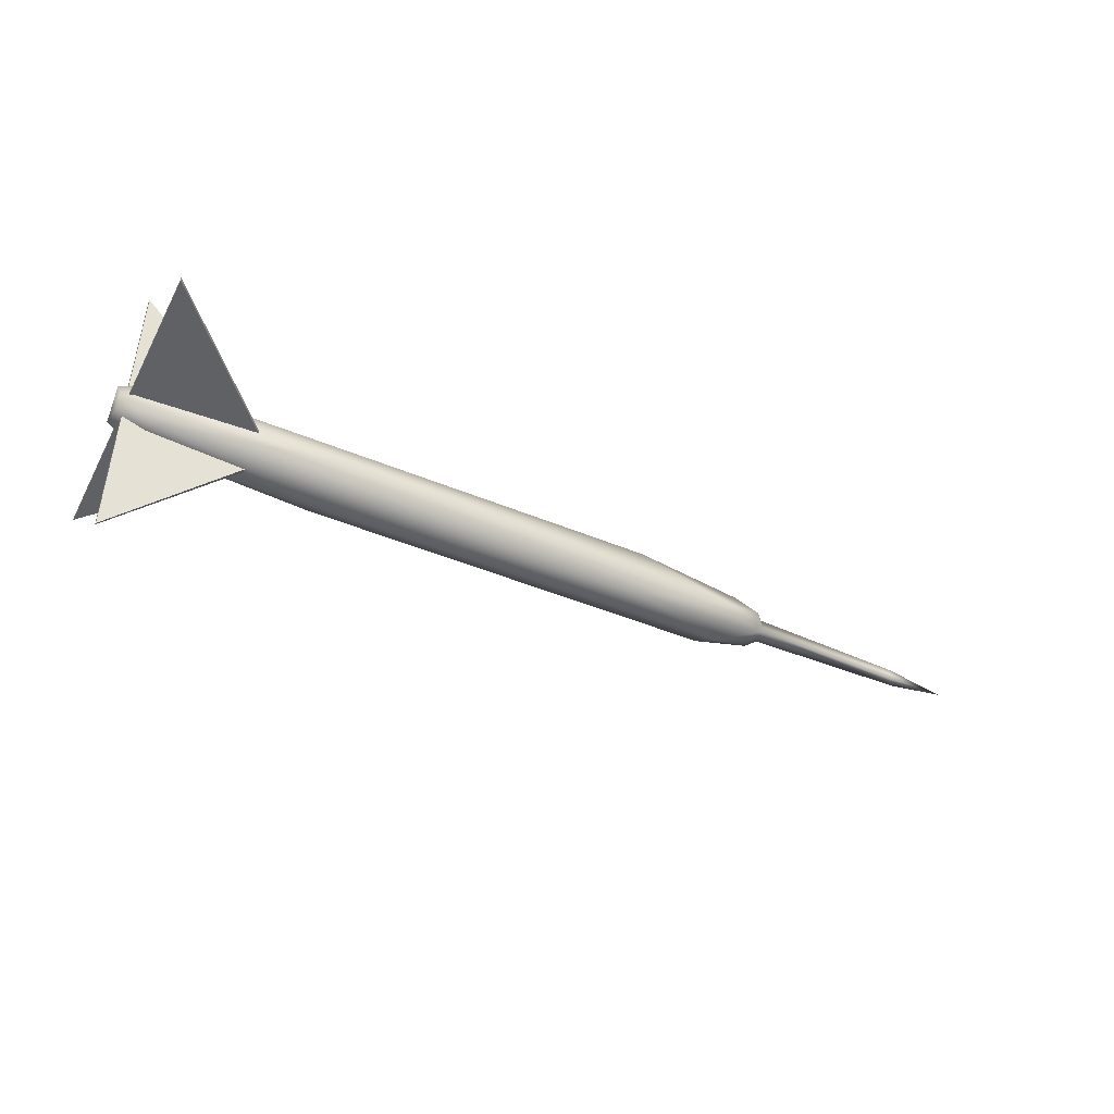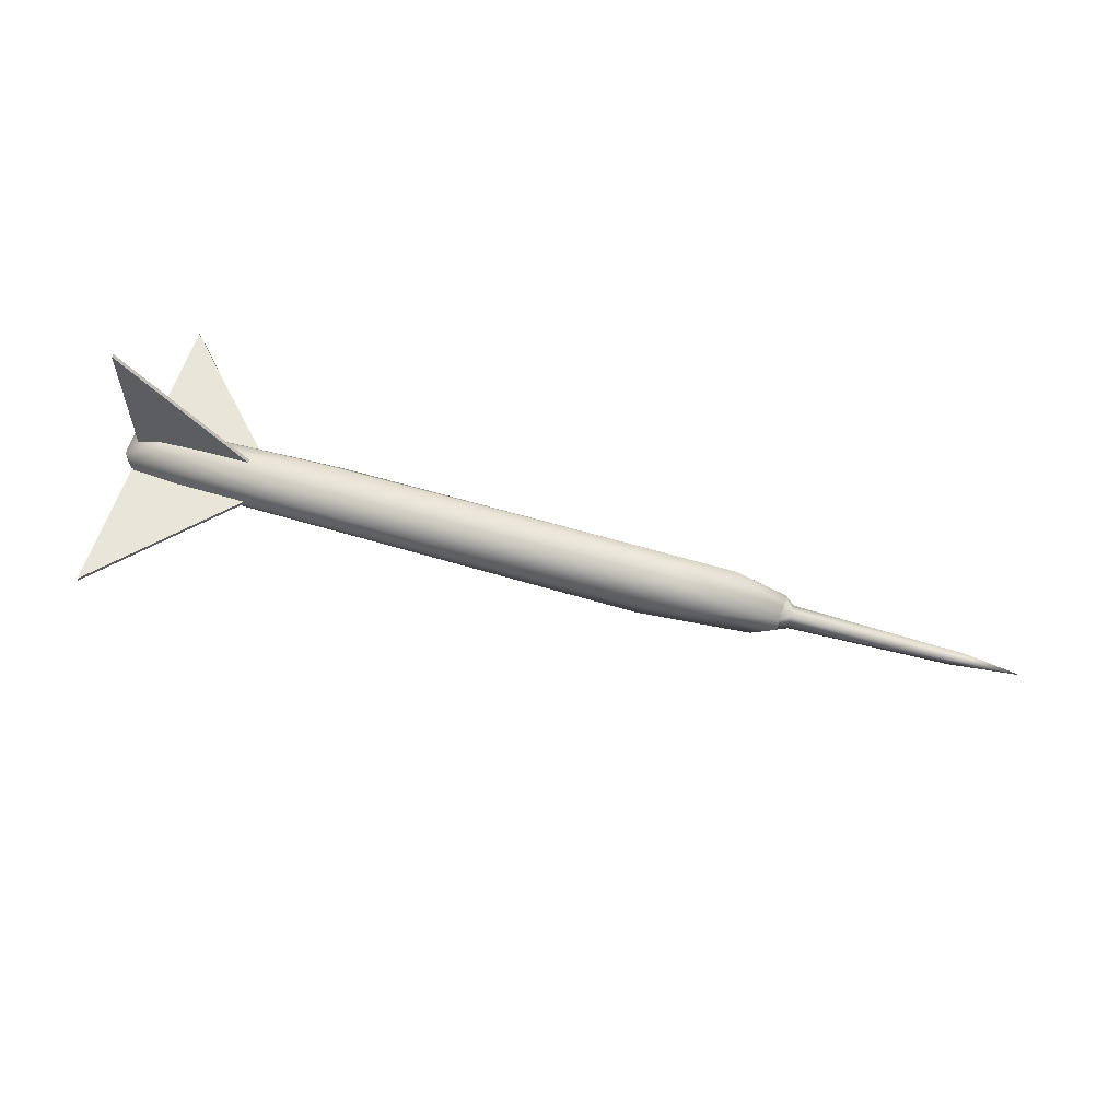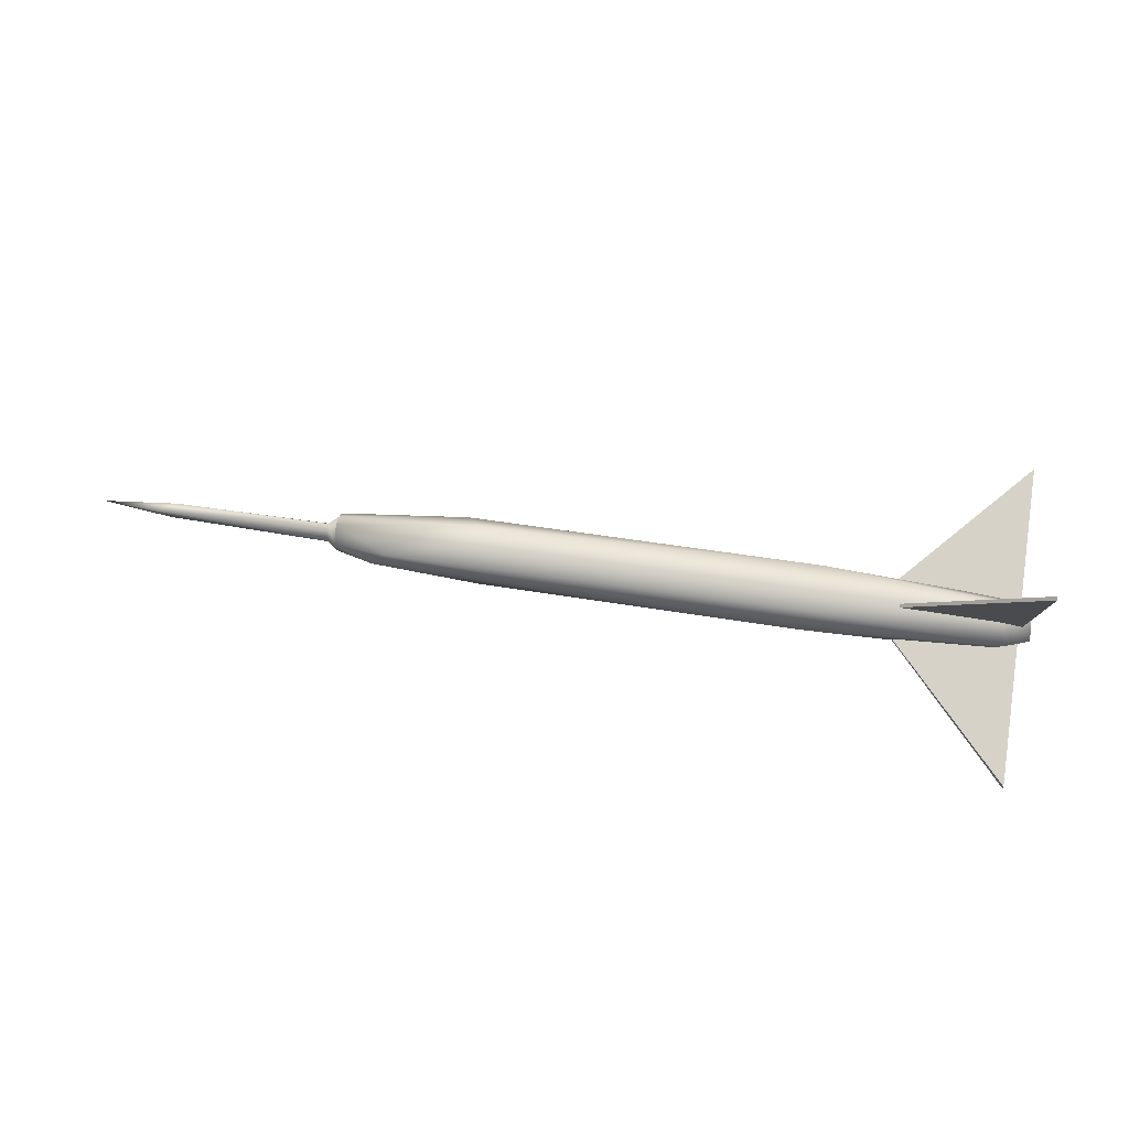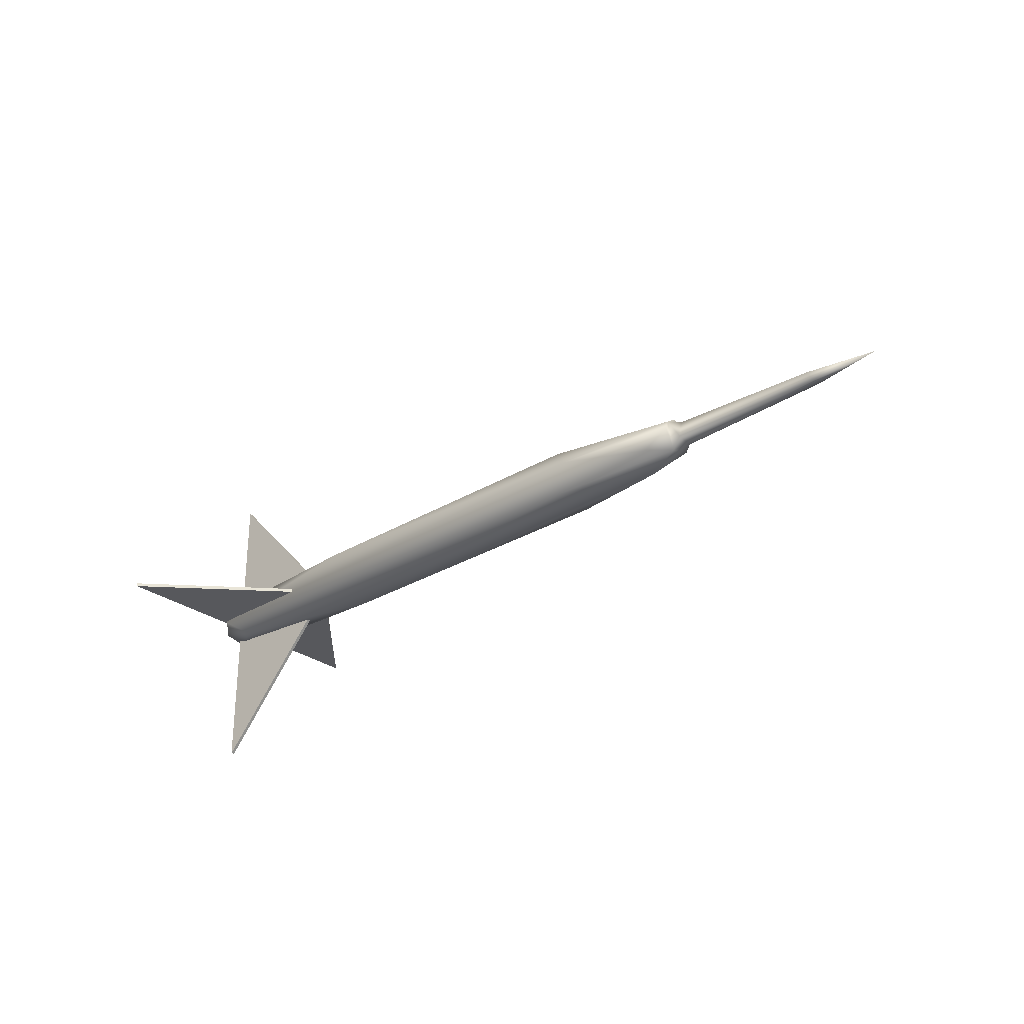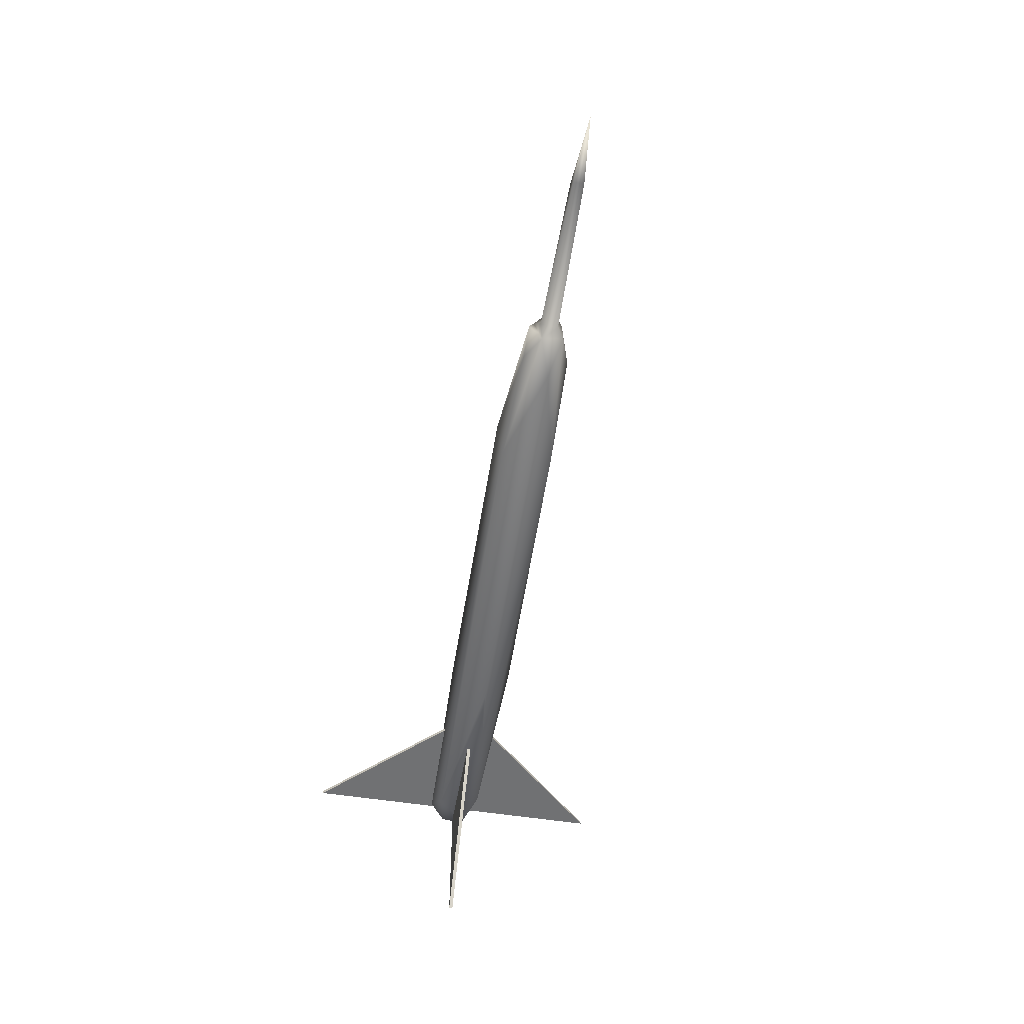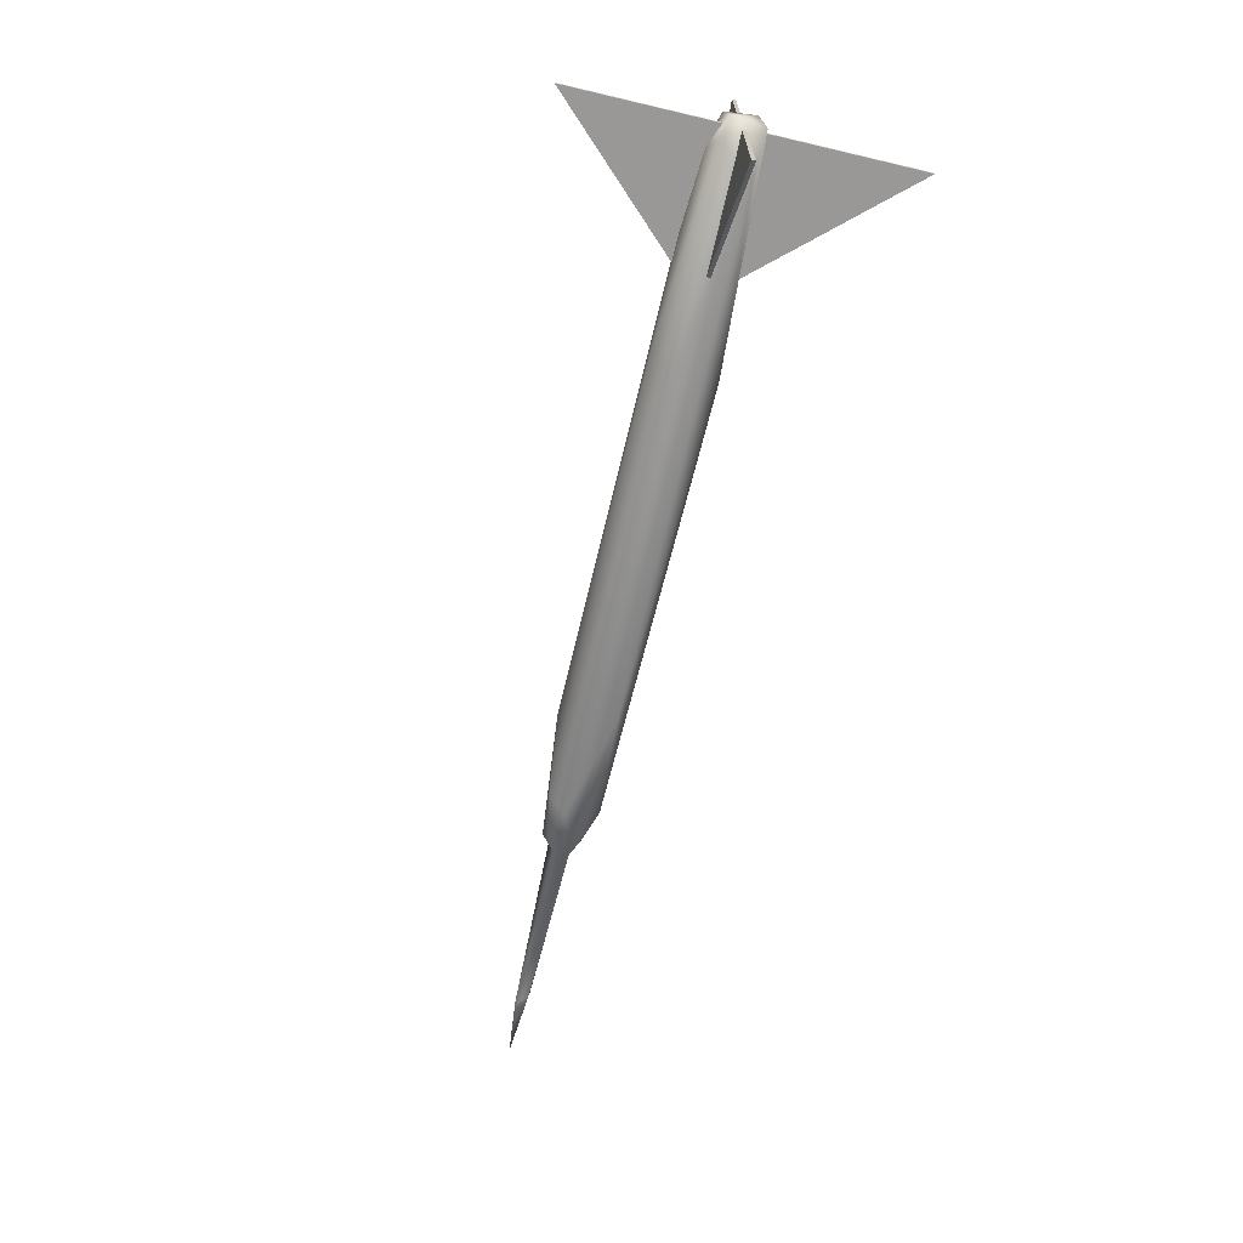
<metadata>
{"format":"obj","ext":"obj","renderer":"f3d","projection":"perspective","resolution":1024,"background":"white","views":[{"elev":-45.4,"azim":-26.4,"up":"+Z"},{"elev":58.4,"azim":16.7,"up":"+Y"},{"elev":78.4,"azim":-172.0,"up":"+Y"},{"elev":-28.8,"azim":42.0,"up":"+Y"},{"elev":-55.2,"azim":80.7,"up":"+Y"},{"elev":-68.6,"azim":-103.2,"up":"+Z"}]}
</metadata>
<code>
o Cube
v 3.299 -0.2838 0.1005
v 5.947 -0.07077 -0.09817
v -3.958 -0.5426 -0.122
v -7.242 -0.09482 0.4249
v -6.87 0.4575 0.1022
v 2.704 0.09594 -0.4275
v 1.053 -0.3109 -0.4364
v 2.704 -0.4275 -0.09594
v 1.112 -0.3896 0.3896
v -4.192 0.3013 0.4675
v 3.321 0.2945 0.06584
v 3.318 0.03937 0.3057
v 2.904 -0.2336 0.3277
v 1.053 0.4364 0.3109
v 3.297 -0.1773 -0.2458
v 2.482 0.3688 -0.3158
v 3.465 0.1773 0.08049
v 3.464 -0.1071 0.1491
v 3.296 0.1889 0.2283
v 3.307 0.1913 -0.2302
v 6.999 -0.001332 0.001052
v 6.13 0.09619 -0.06607
v 5.847 0.07443 0.09712
v 3.458 0.08492 -0.1536
v 3.456 -0.1393 -0.1297
v 5.947 -0.09817 0.07077
v -7.435 0.2571 0.2639
v -7.41 -0.3285 -0.1788
v -7.153 0.2648 -0.3633
v -7.481 0.1678 -0.241
v -6.787 -0.3952 0.2823
v -7.497 -0.201 0.174
v -6.787 -0.2823 -0.3952
v -3.958 0.122 -0.5426
v 1.327 0.07648 0.5105
v -4.192 0.4675 -0.3013
v 1.327 0.5105 -0.07648
v -7.325 -2.615 0.002387
v -7.325 2.489 0.002387
v -7.325 -2.615 -0.05549
v -7.325 2.486 -0.05549
v -5.325 -0.3952 0.002387
v -5.325 0.3829 0.002387
v -5.325 -0.3952 -0.05549
v -5.325 0.3829 -0.05549
v -7.325 0.002387 2.524
v -7.325 0.002387 -2.491
v -7.325 -0.05549 2.524
v -7.325 -0.05549 -2.515
v -5.325 0.002387 0.3952
v -5.325 0.002387 -0.3829
v -5.325 -0.05549 0.3952
v -5.325 -0.05549 -0.3829
f 5 27 10
f 30 27 5 29
f 33 34 7
f 34 16 6
f 13 1 12
f 35 4 9
f 35 10 4
f 14 10 35
f 37 5 14
f 16 36 37
f 12 1 19
f 8 1 9
f 8 15 1
f 14 19 11
f 11 20 16
f 6 15 7
f 17 23 22
f 17 22 24
f 11 19 20
f 18 23 17
f 18 26 23
f 25 26 18
f 25 2 26
f 3 31 28
f 34 29 36
f 34 33 29
f 4 27 32
f 4 32 31
f 13 12 35 9
f 5 36 29
f 36 16 34
f 34 6 7
f 19 14 35 12
f 22 2 25 24
f 9 4 31
f 3 9 31
f 33 7 3
f 7 8 3
f 3 8 9
f 36 5 37
f 14 5 10
f 19 18 17
f 19 1 18
f 8 7 15
f 9 1 13
f 37 11 16
f 37 14 11
f 6 16 20
f 6 20 15
f 22 23 21
f 1 25 18
f 1 15 25
f 20 19 17
f 20 17 24
f 15 24 25
f 15 20 24
f 28 30 29 33
f 2 22 21
f 23 26 21
f 26 2 21
f 32 27 30
f 32 30 28
f 28 31 32
f 3 28 33
f 4 10 27
f 38 39 41 40
f 40 41 45 44
f 44 45 43 42
f 42 43 39 38
f 40 44 42 38
f 45 41 39 43
f 46 47 49 48
f 48 49 53 52
f 52 53 51 50
f 50 51 47 46
f 48 52 50 46
f 53 49 47 51

</code>
